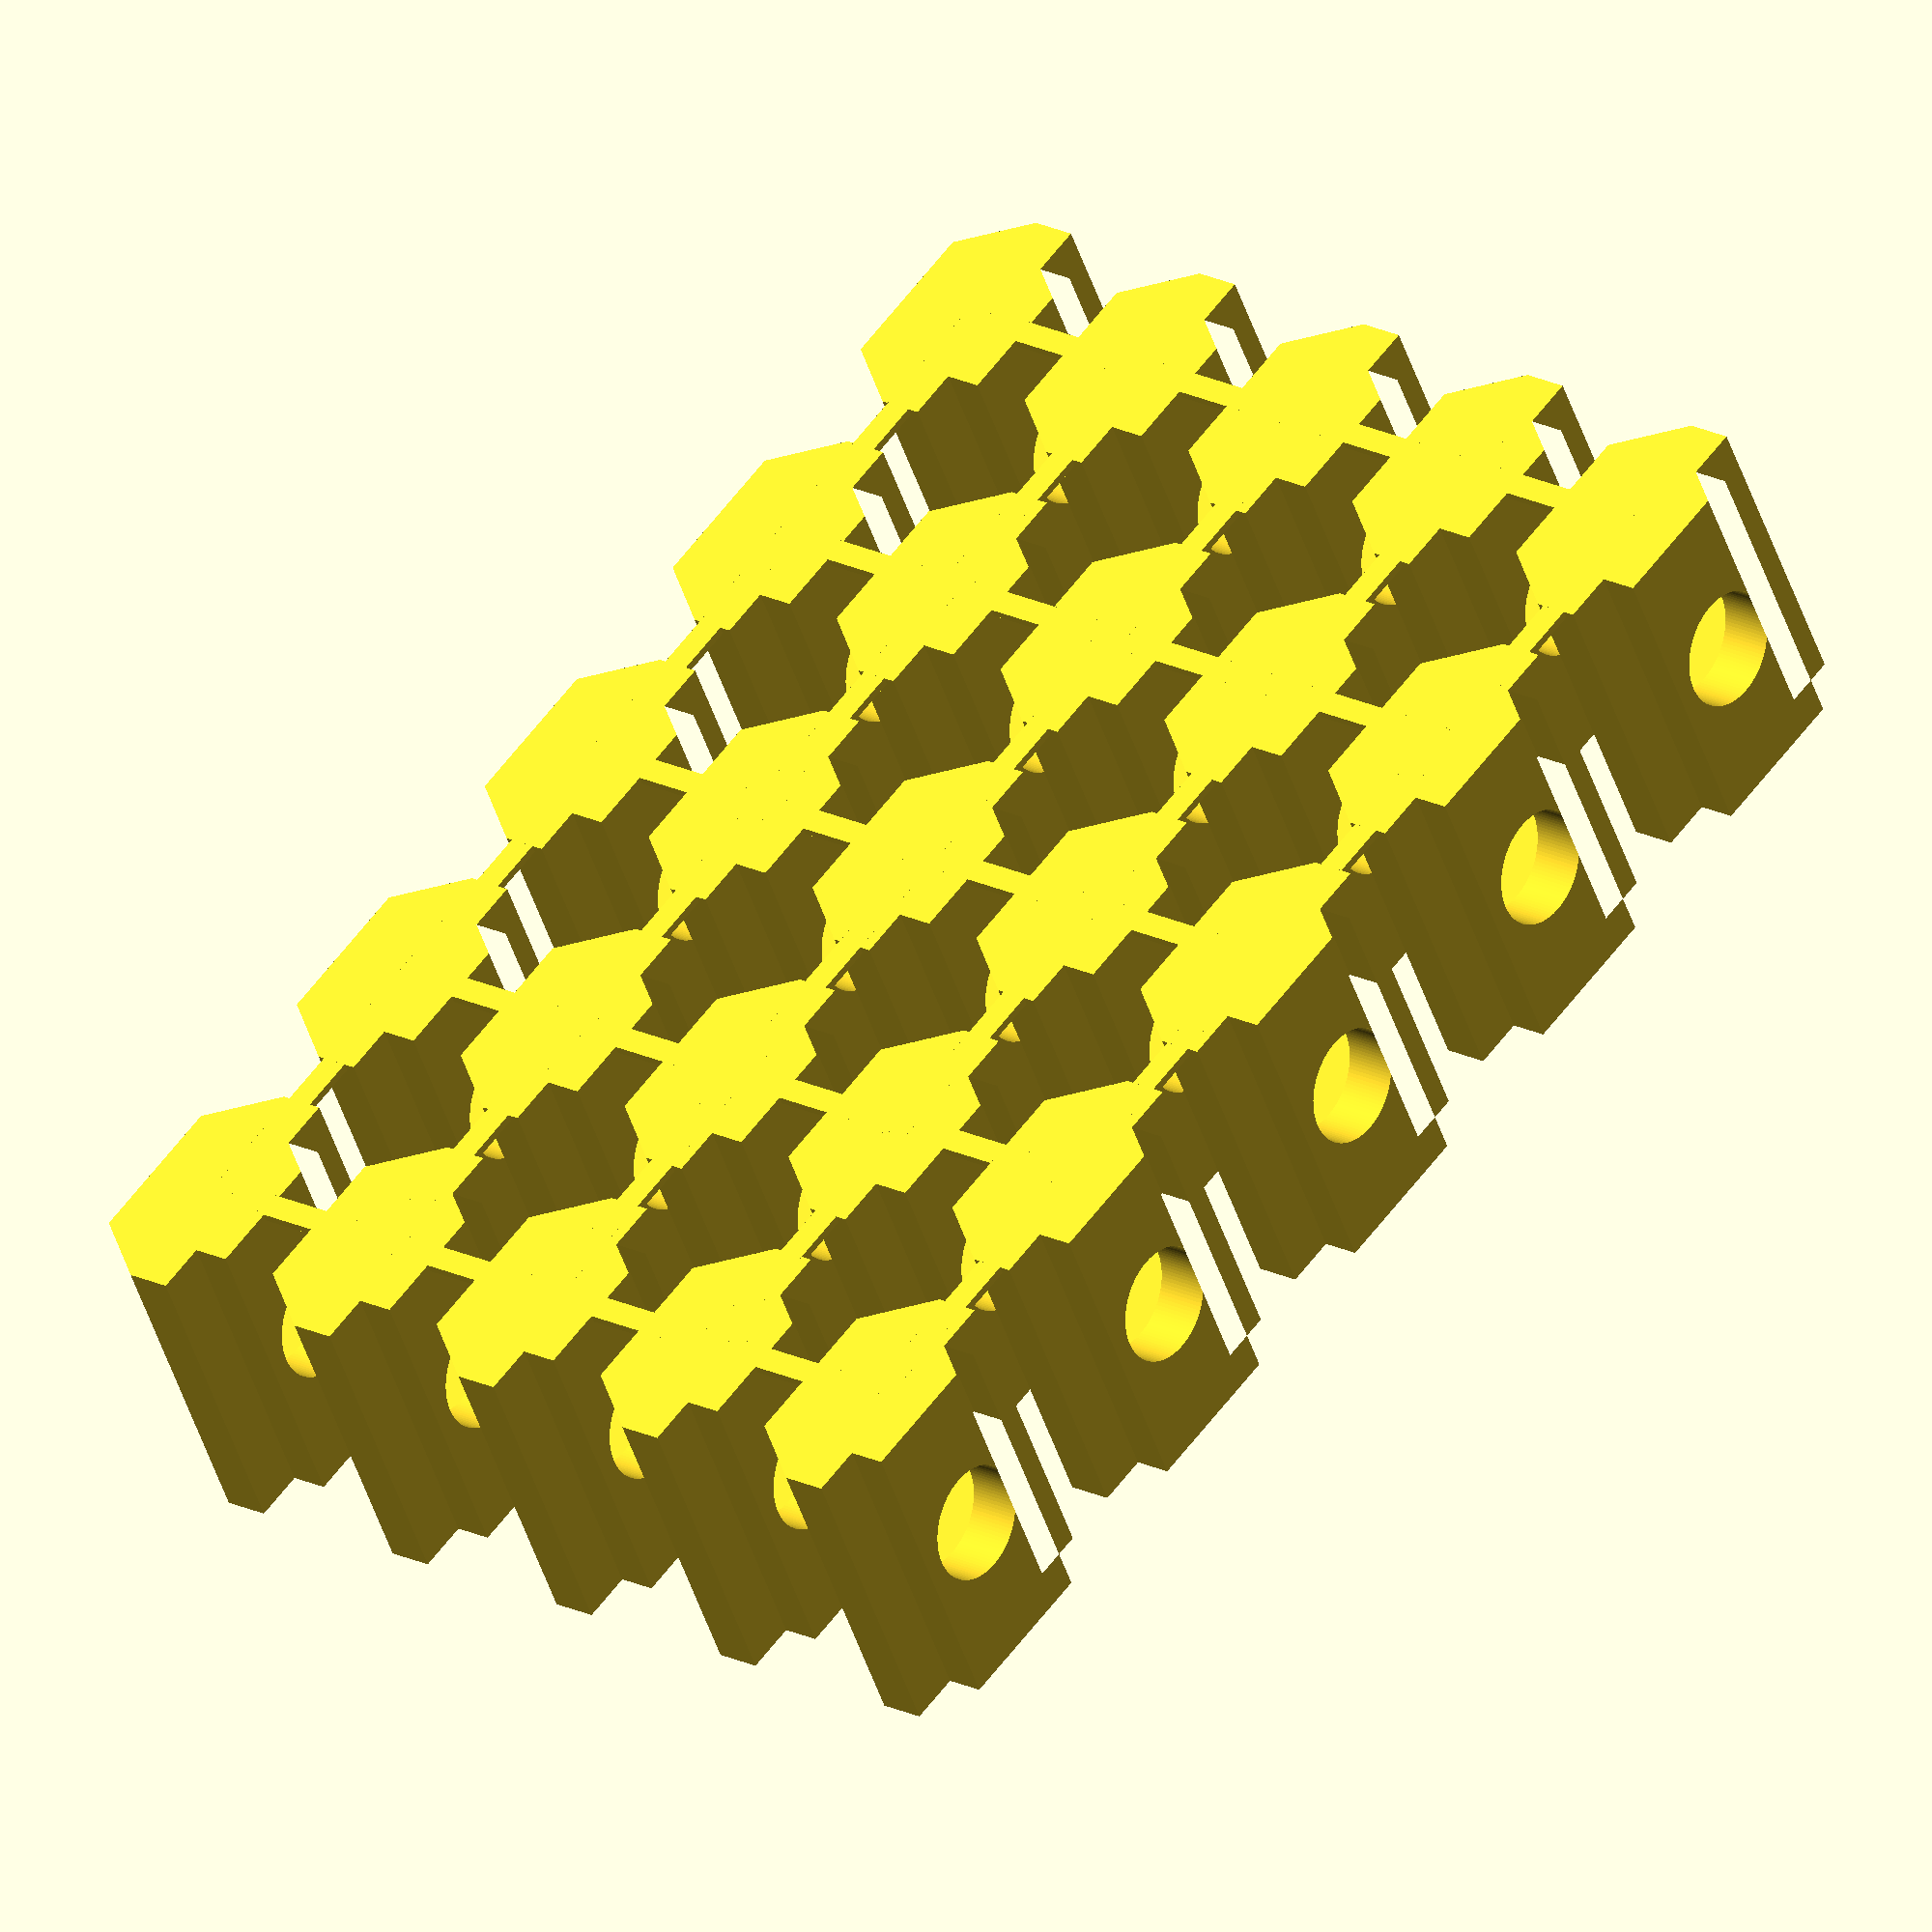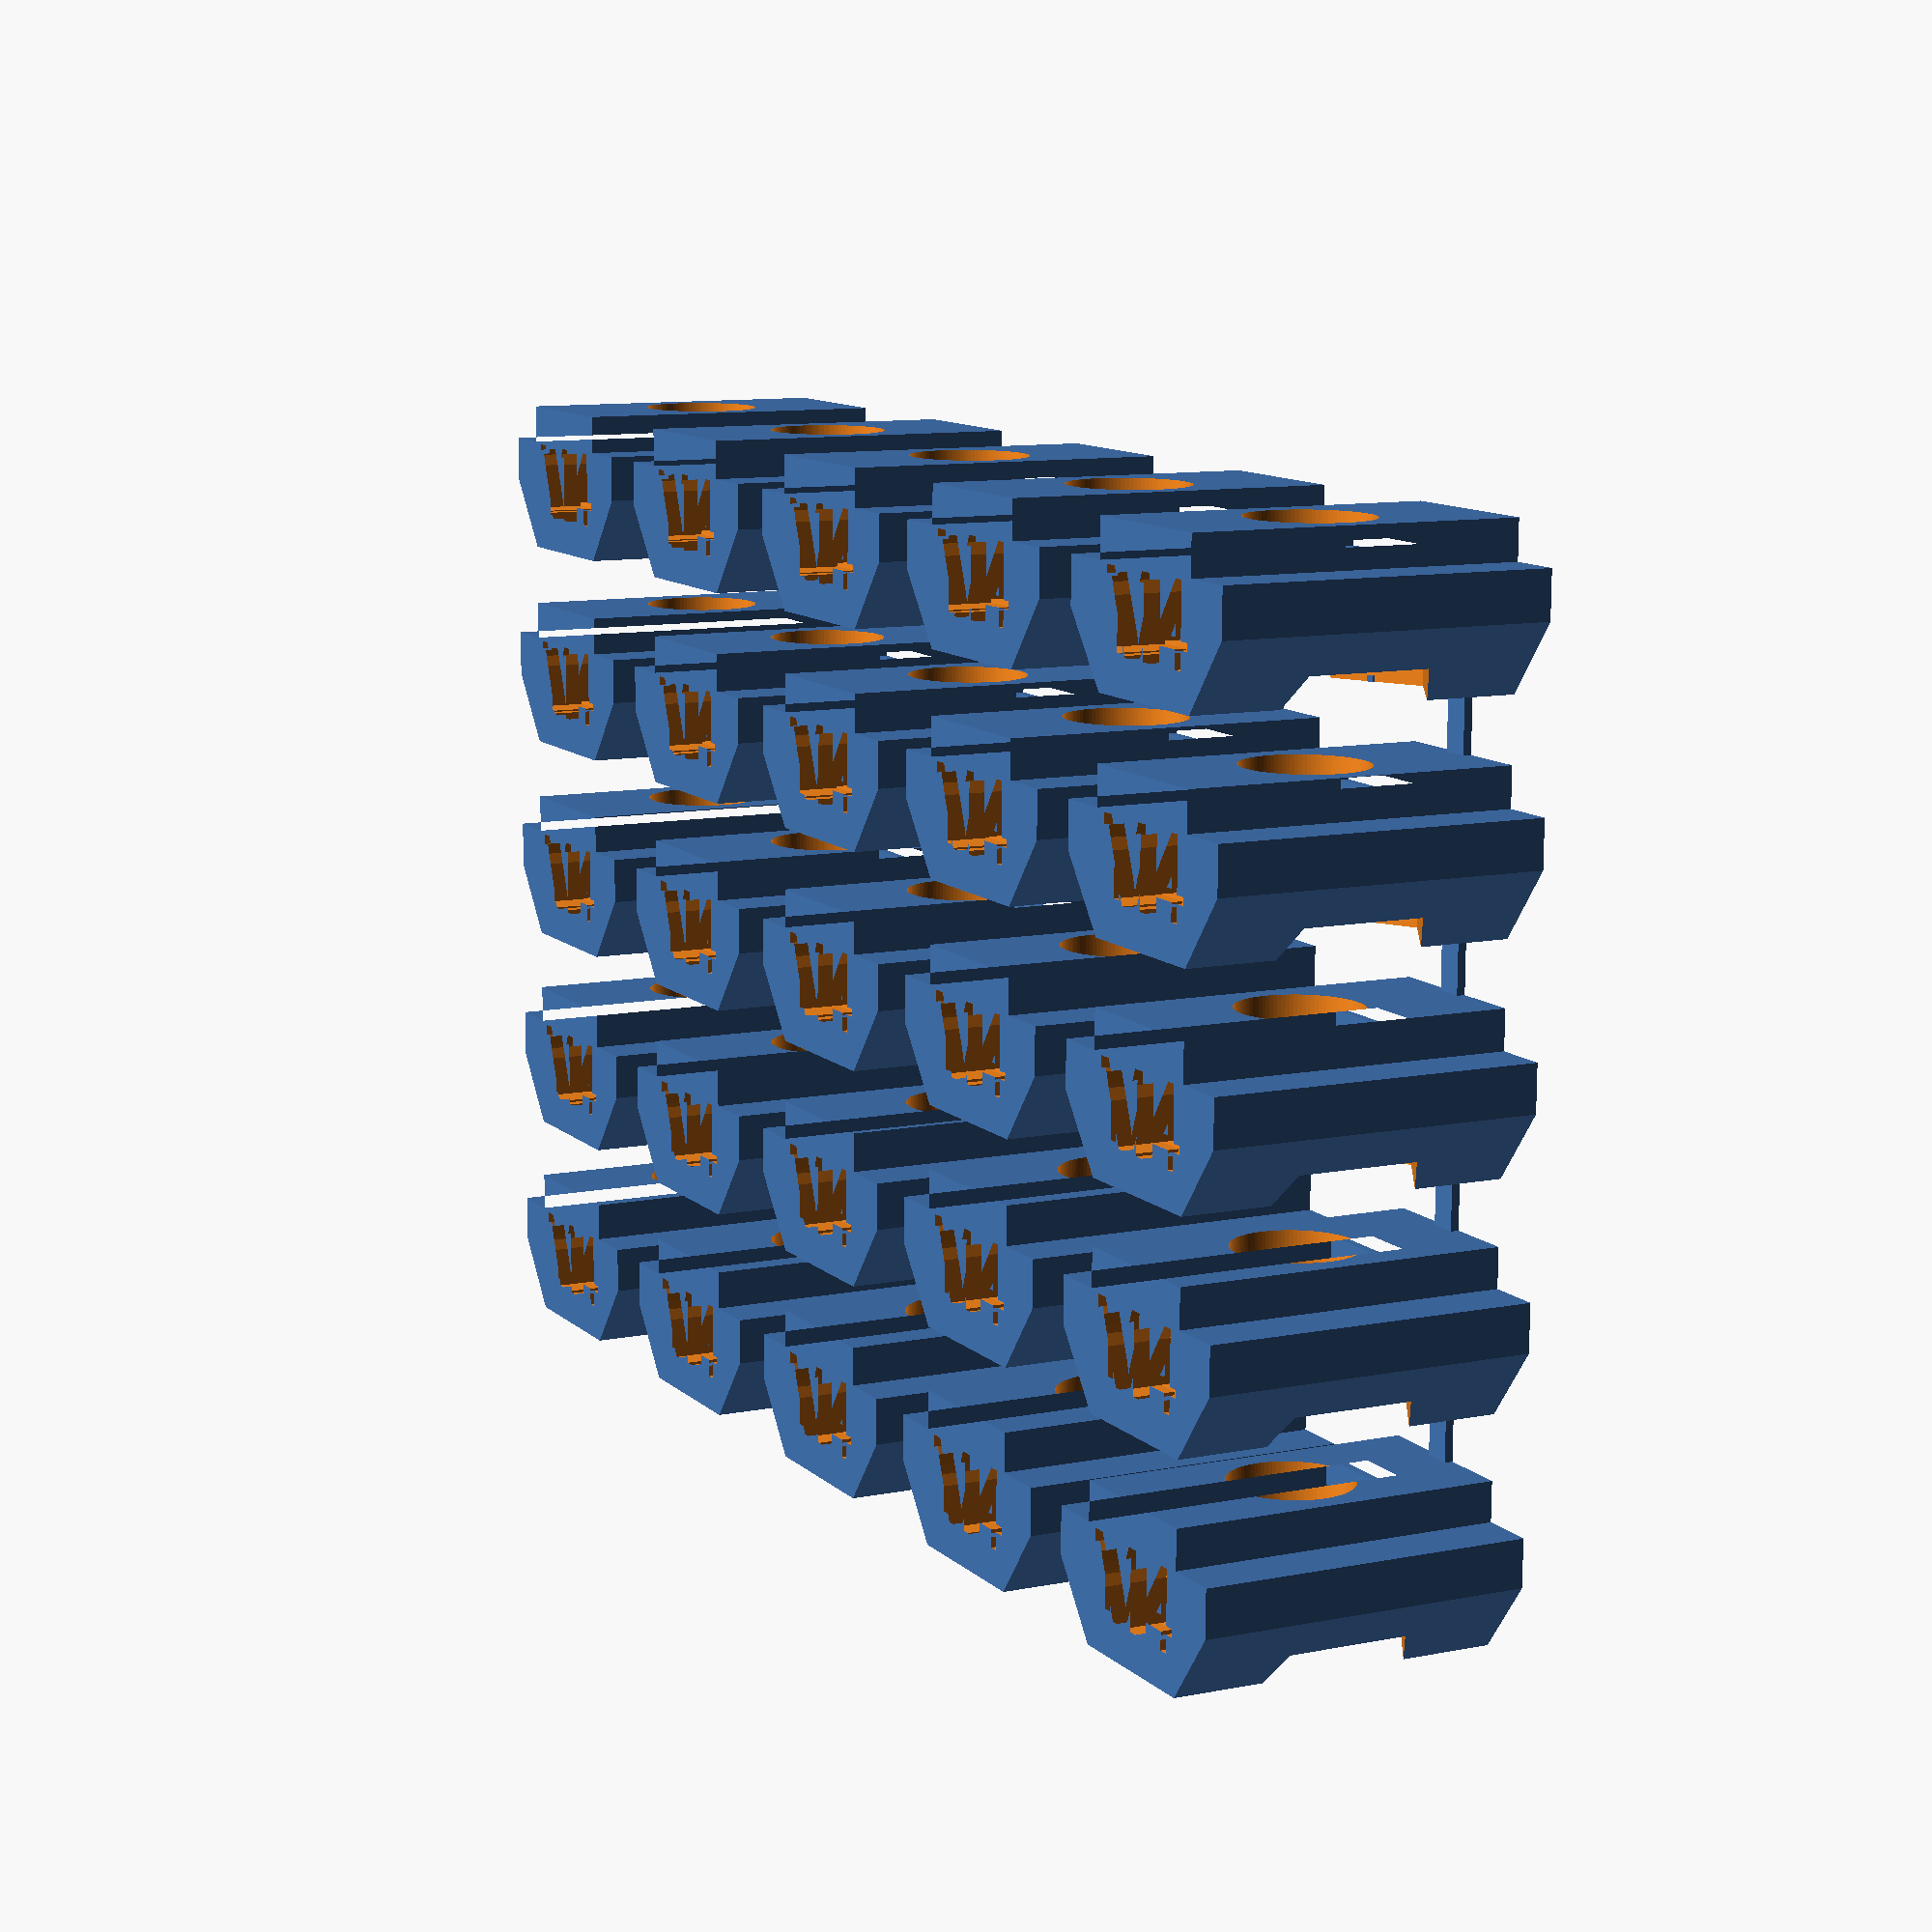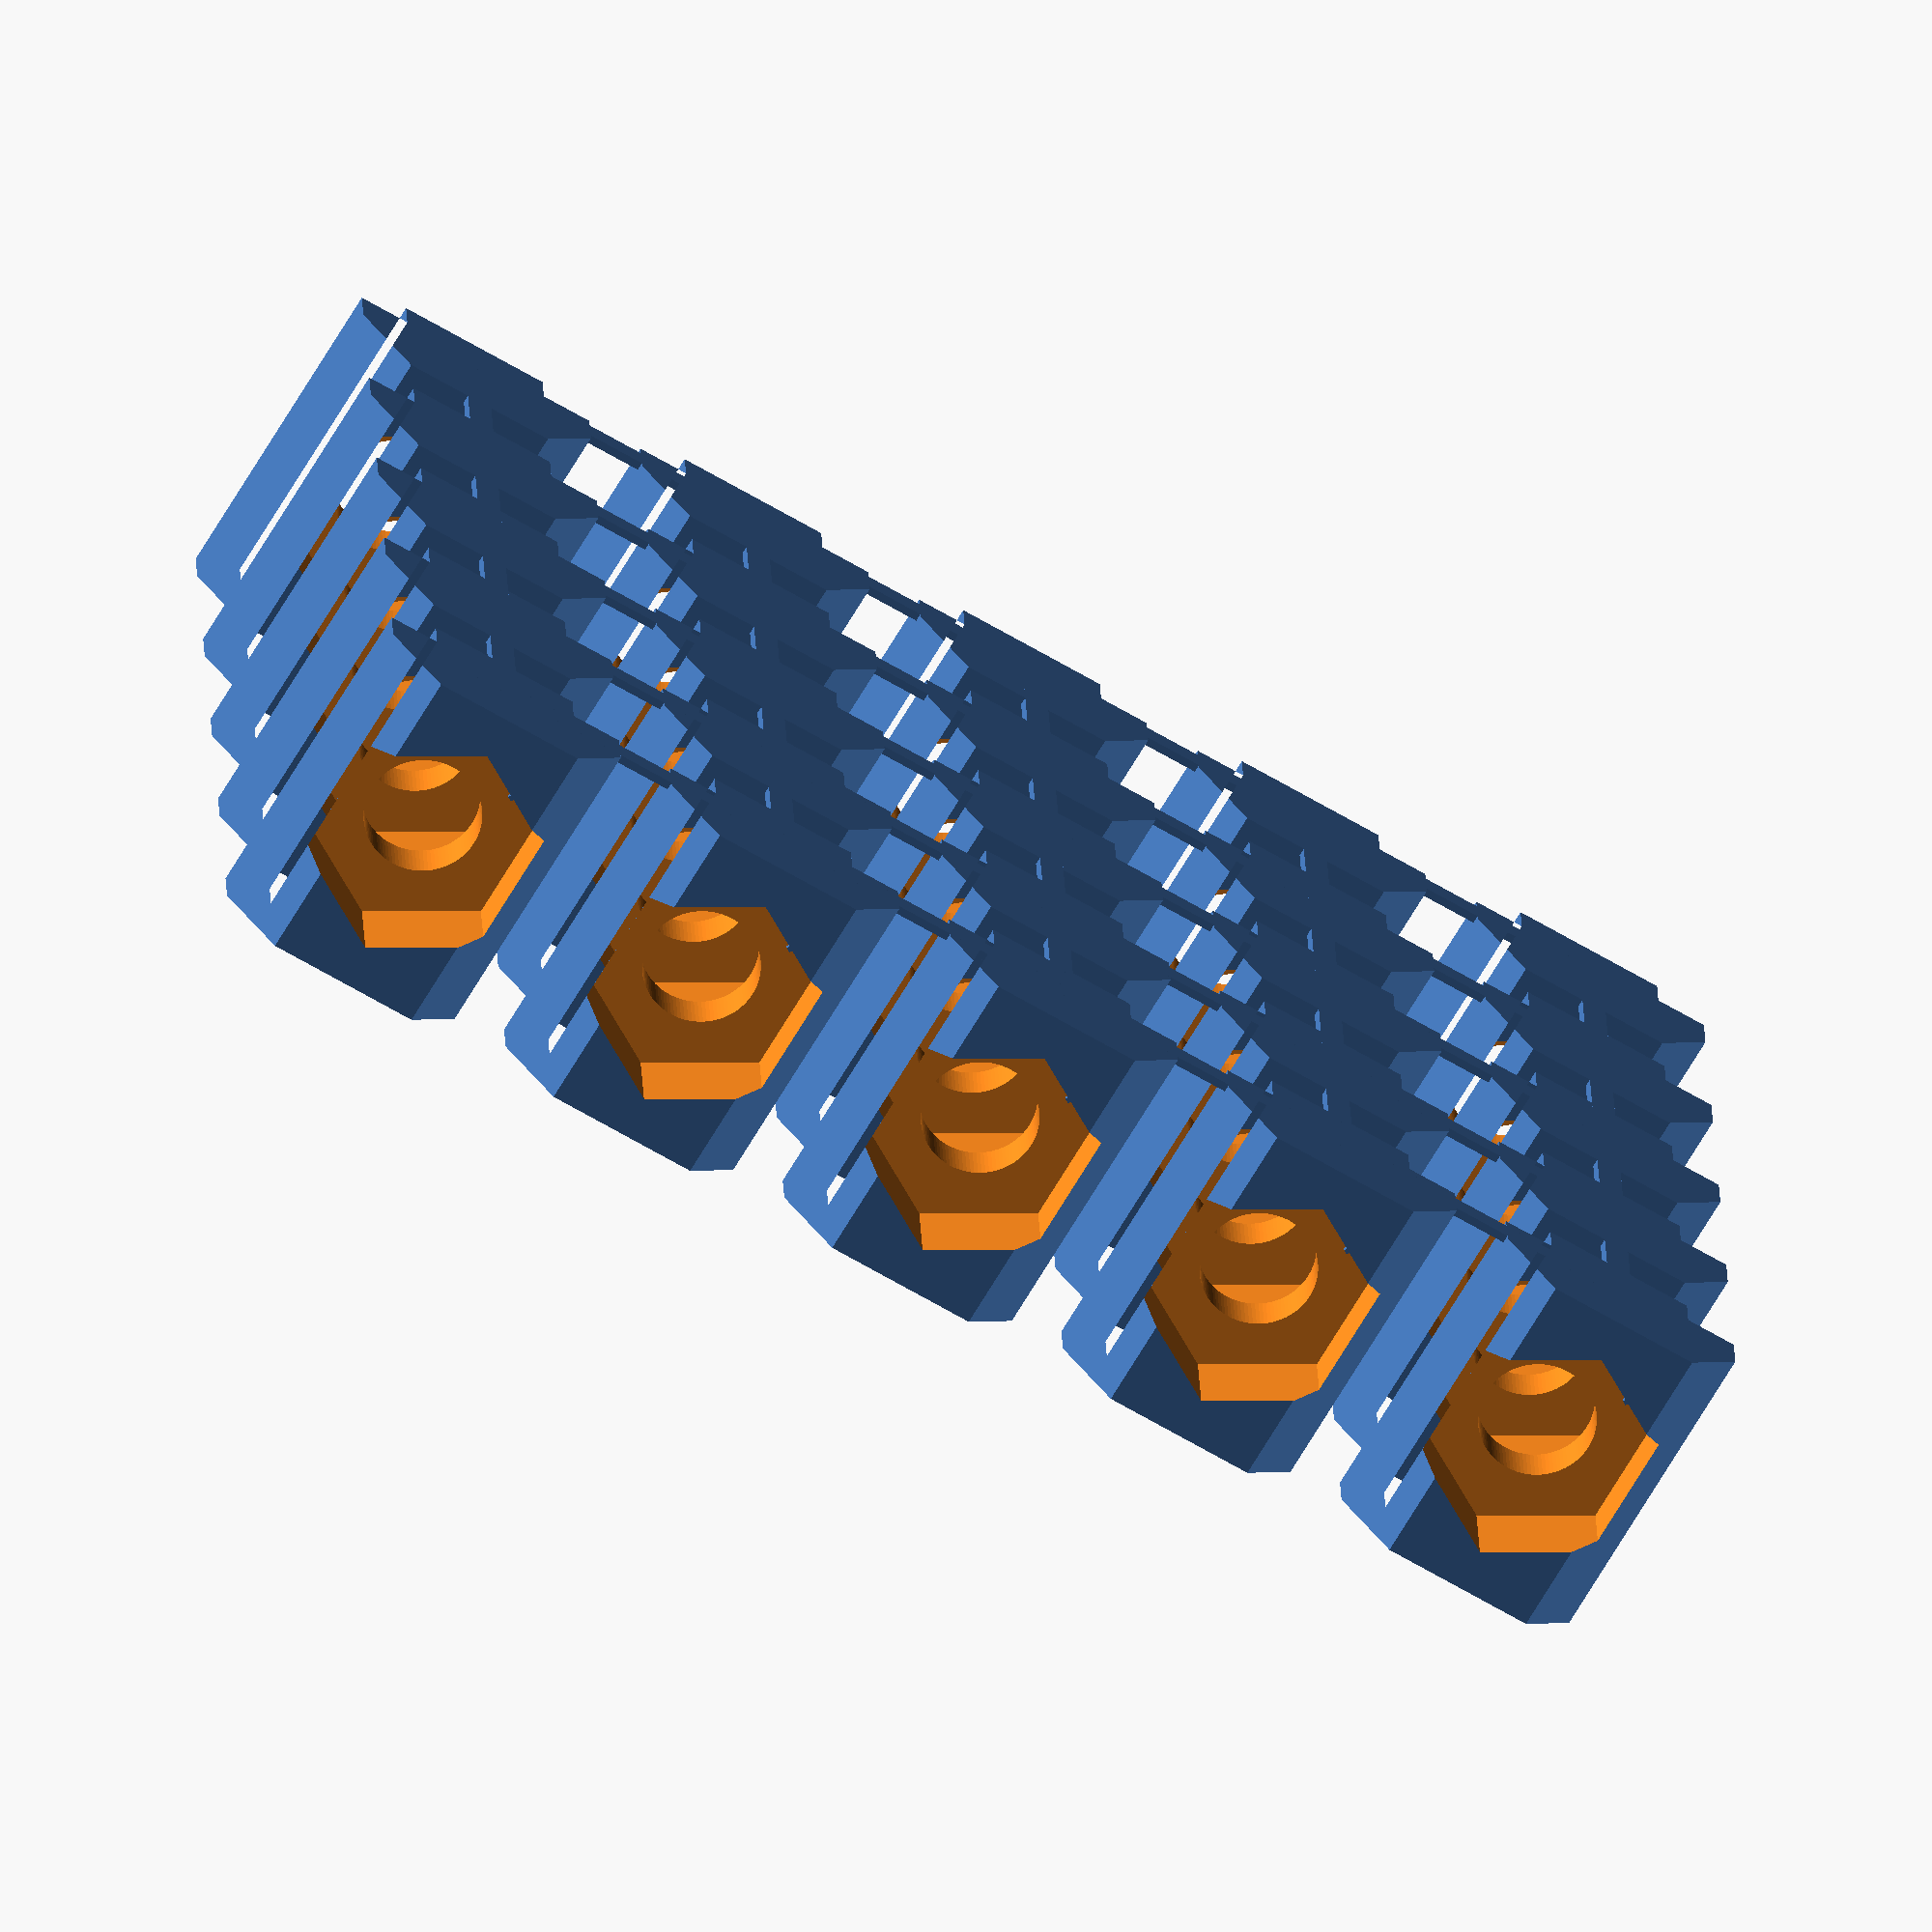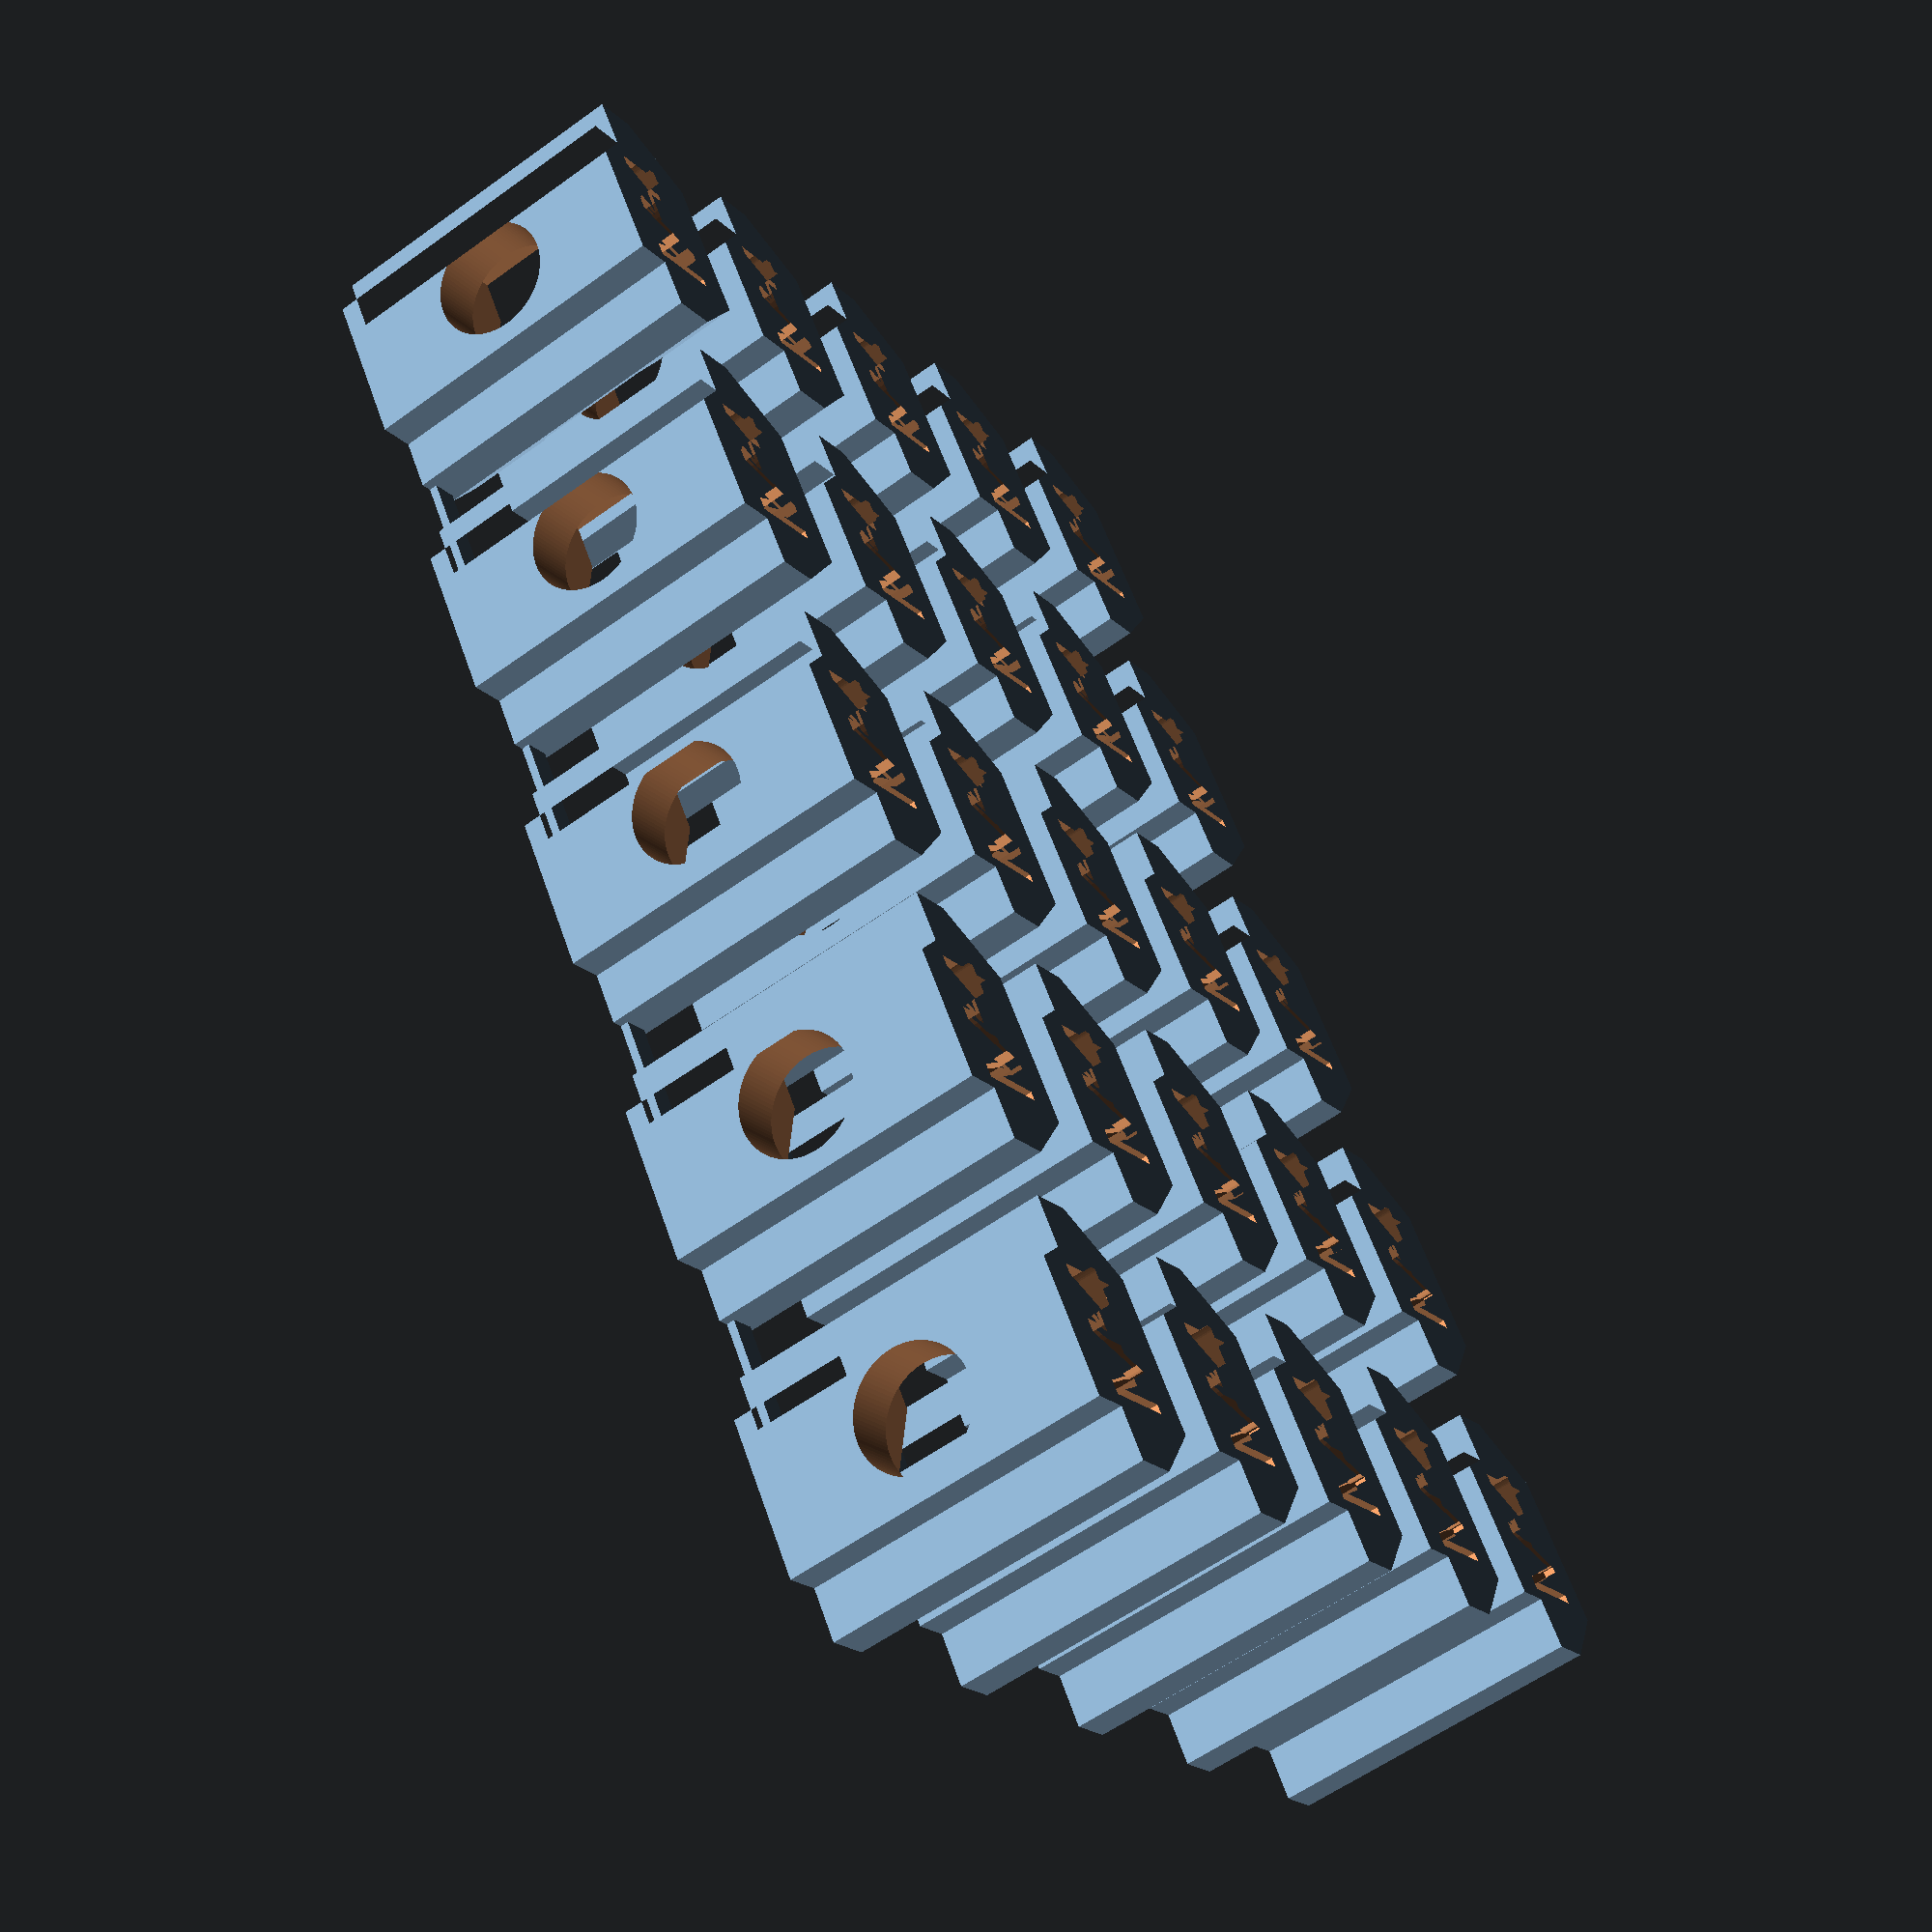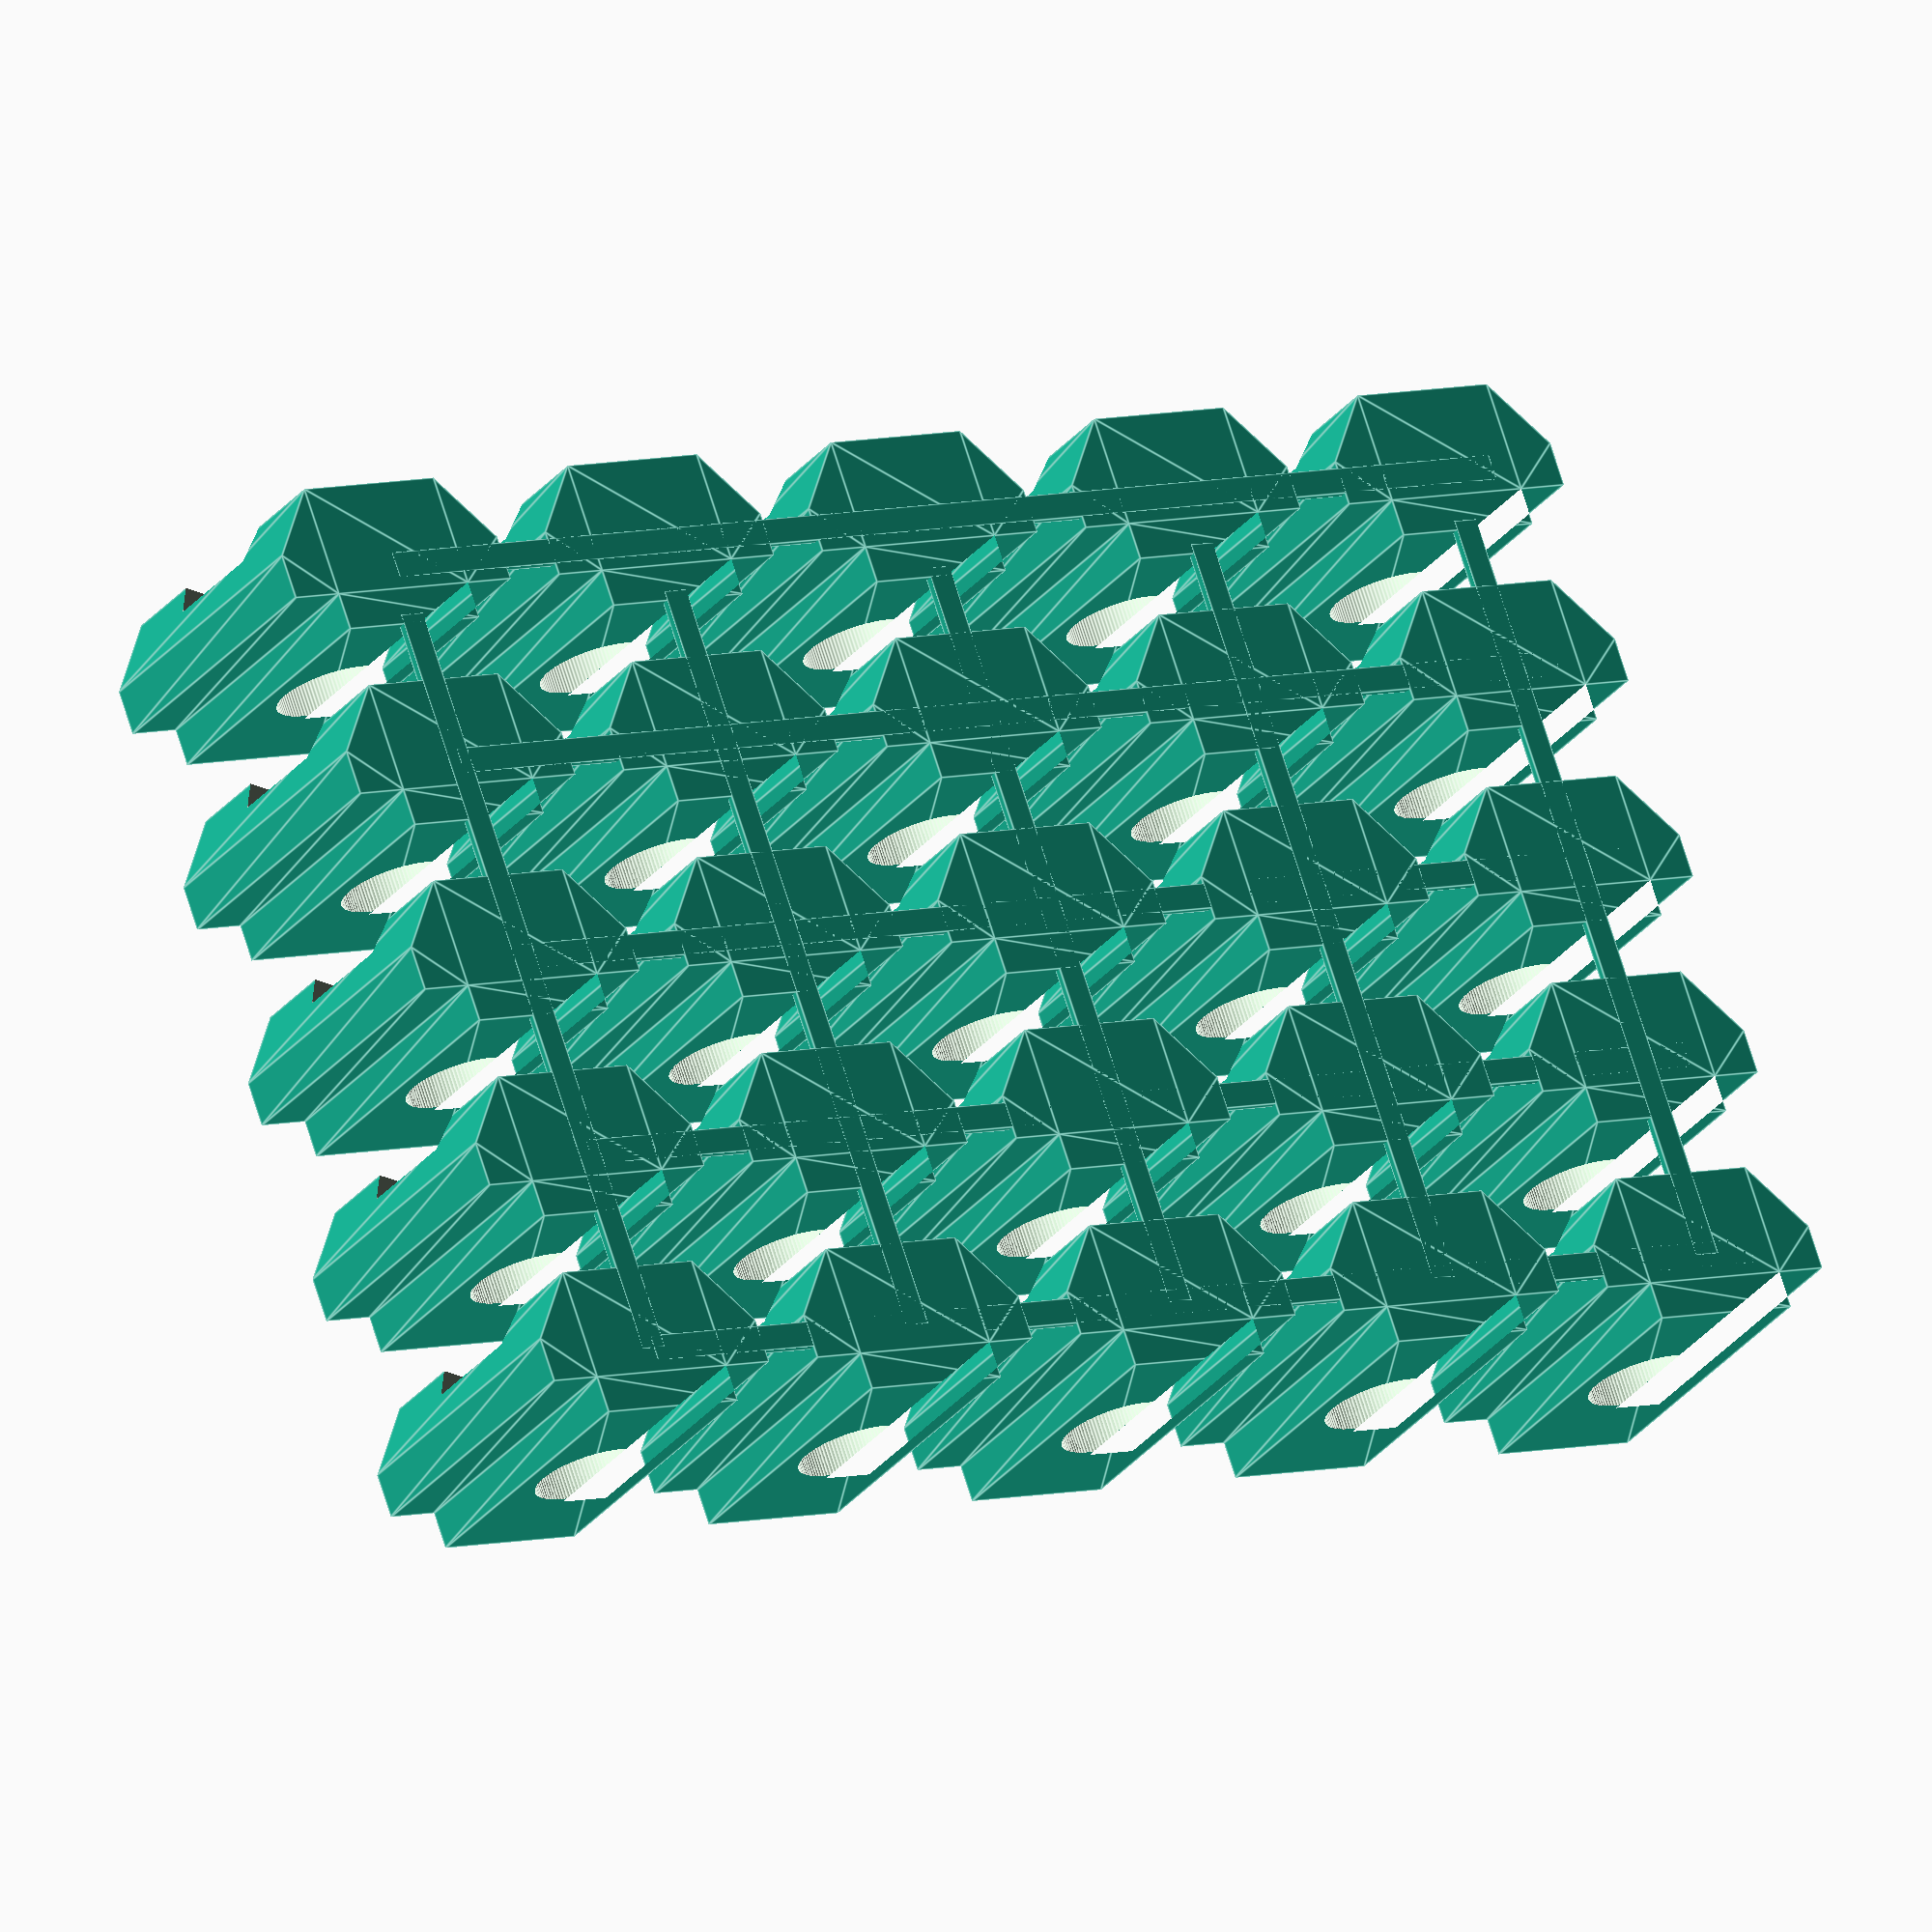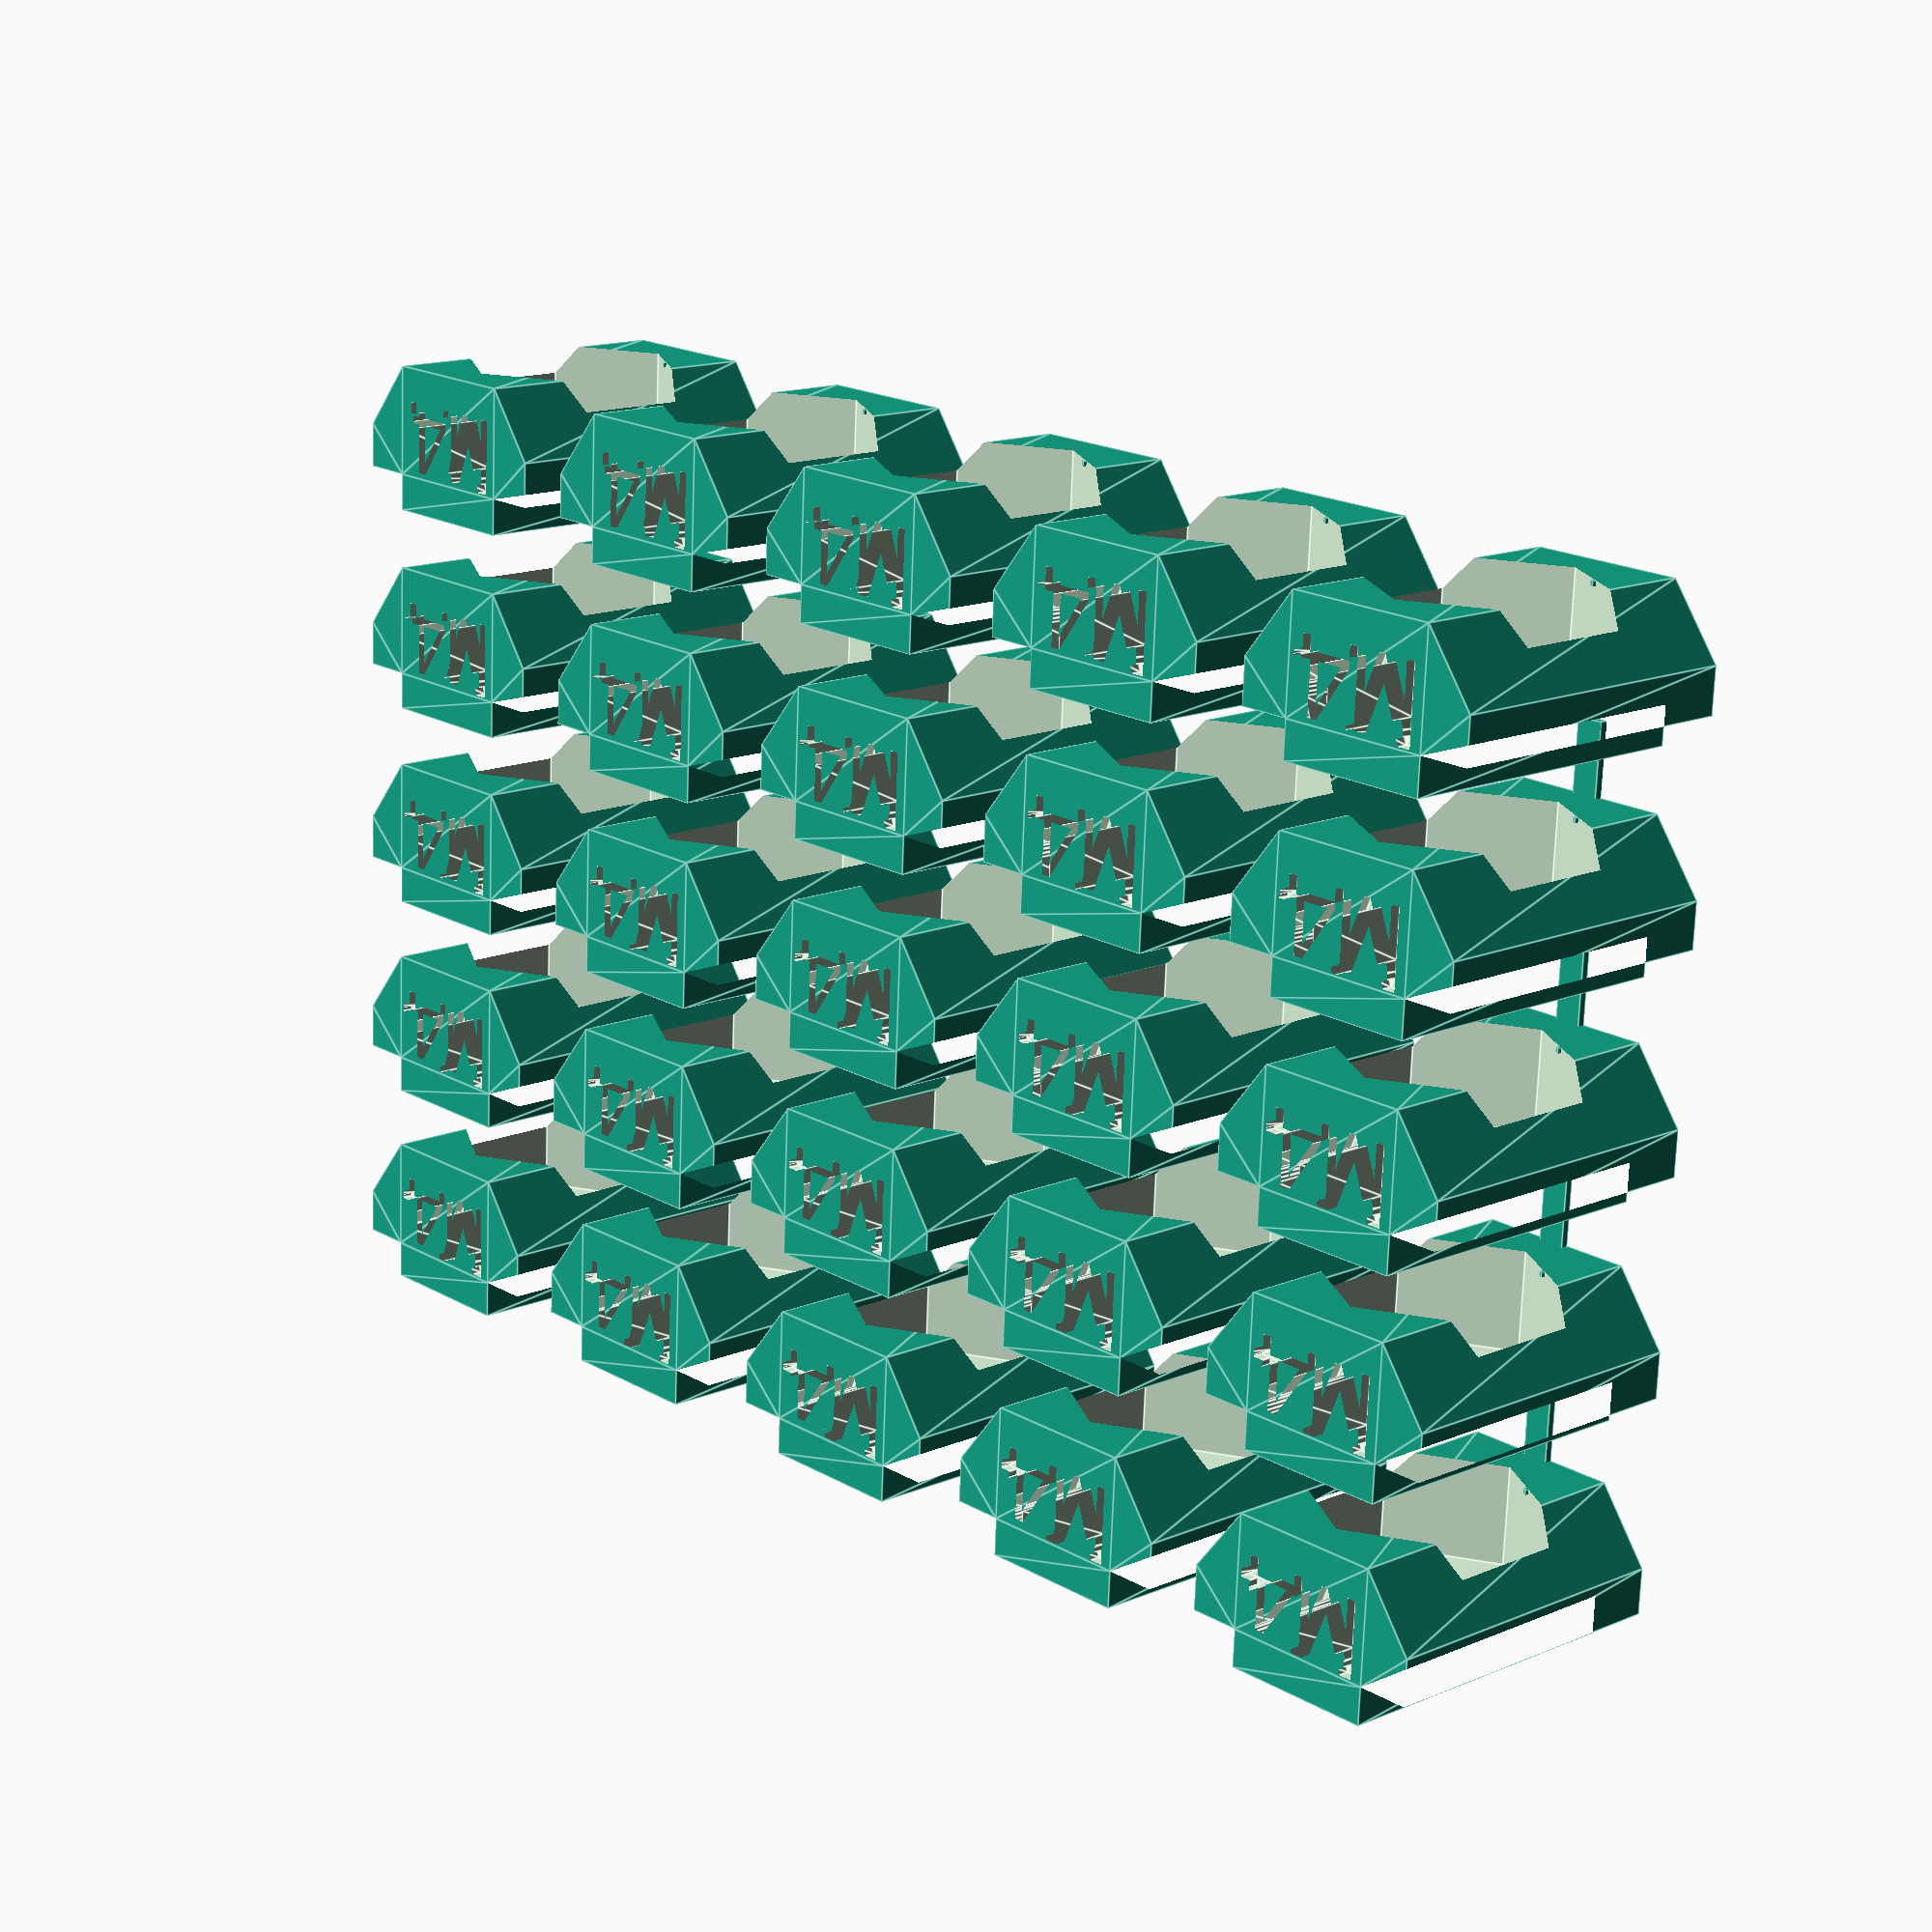
<openscad>
/*
Gleitmutter-fuer-M4-Mutter-OpenSCAD by Sven Reddemann is licensed under a Creative Commons Attribution-NonCommercial-ShareAlike 4.0 International License.
To view a copy of this license, visit http://creativecommons.org/licenses/by-nc-sa/4.0/.
Based on a work at https://github.com/k37z3r/Gleitmutter-fuer-M4-Mutter-OpenSCAD.
*/
module gleitmutter(rsize){
    difference(){
        resize(newsize=[5.7,9.8,12]) linear_extrude(height = 10, center = true, convexity = 10, twist = 0) polygon([[3.5, -3], [0.8, -5], [-1, -5], [-1, -3], [-2.5, -3], [-2.5, 3], [-1, 3], [-1, 5], [0.8, 5], [3.5, 3]]);
        rotate([0,90,0]) cylinder(h=30, r=2.2, center=true, $fn=100);
        translate([1.64,0,0]) rotate([0,90,0]) cylinder(h=4, r=rsize, center=true, $fn=6);
        translate([2, 0, 5.6]) linear_extrude(height = 4) rotate([0,0,90]) text("M4", halign = "center", size=3);
    }
    translate([3.12, -1.5, -3.4]) rotate([150,0,0]) cube([0.2,0.2,1]);
}
//4.4
//4.45
//beste bis jetzt 4.5
for(a = [0:1:4]){
    for(b = [0:1:4]){
        translate([b*8,a*12,0]) gleitmutter(4.4);
        translate([0,b*12-0.5,-6]) cube([30,1,0.3]);
    }
    translate([a*8-0.5,0,-6]) cube([1,50,0.3]);
}
</openscad>
<views>
elev=47.4 azim=322.6 roll=197.6 proj=o view=wireframe
elev=169.7 azim=270.8 roll=116.9 proj=p view=wireframe
elev=69.5 azim=92.3 roll=149.2 proj=o view=solid
elev=238.7 azim=147.1 roll=233.3 proj=p view=solid
elev=209.1 azim=110.2 roll=30.2 proj=o view=edges
elev=345.5 azim=273.0 roll=47.5 proj=p view=edges
</views>
